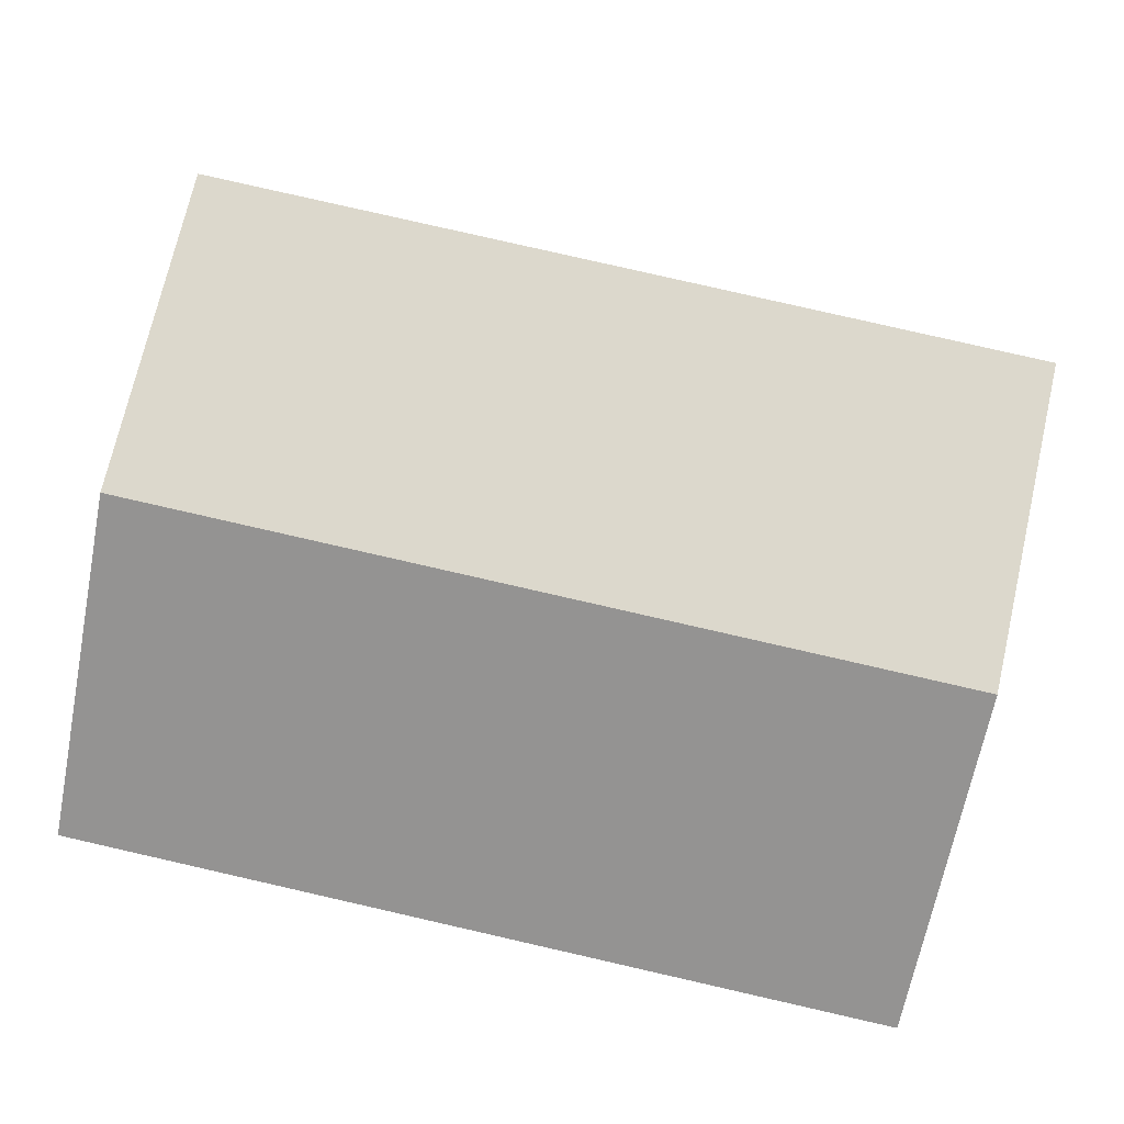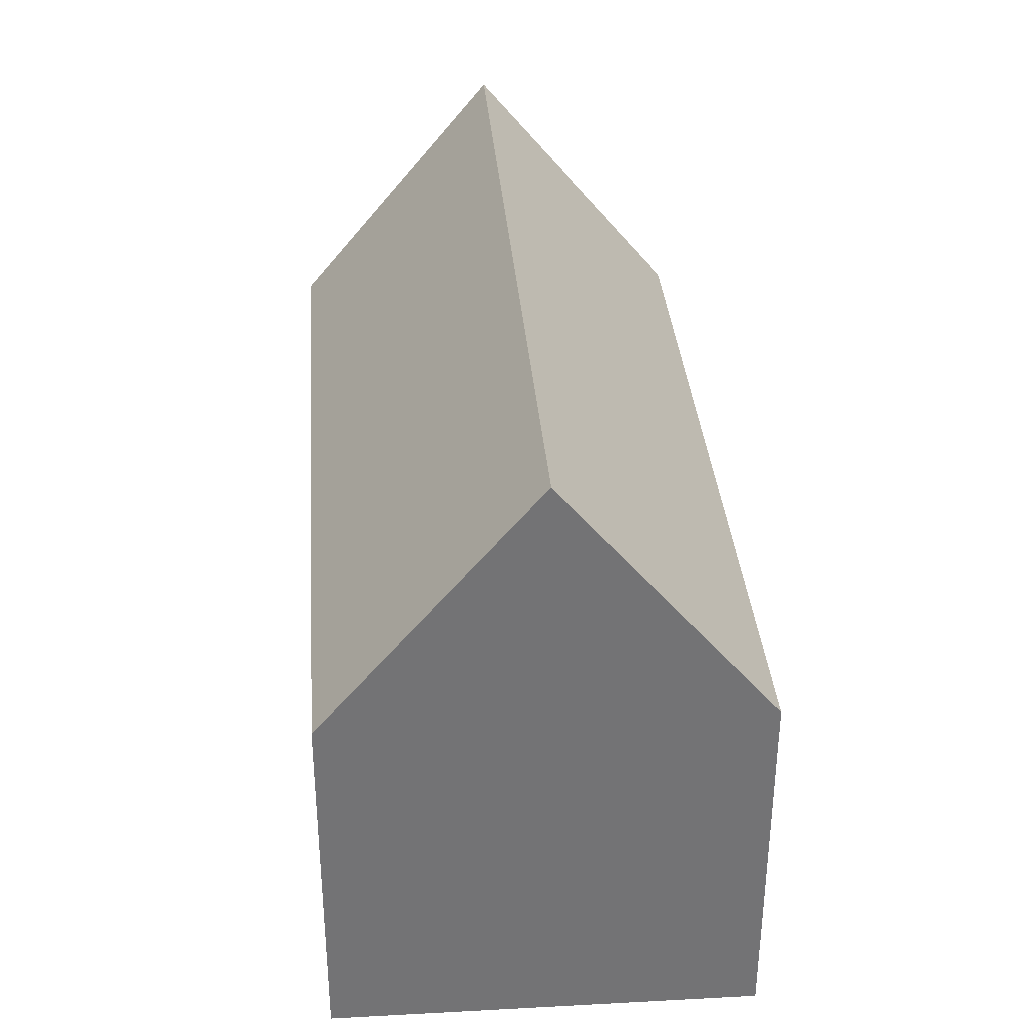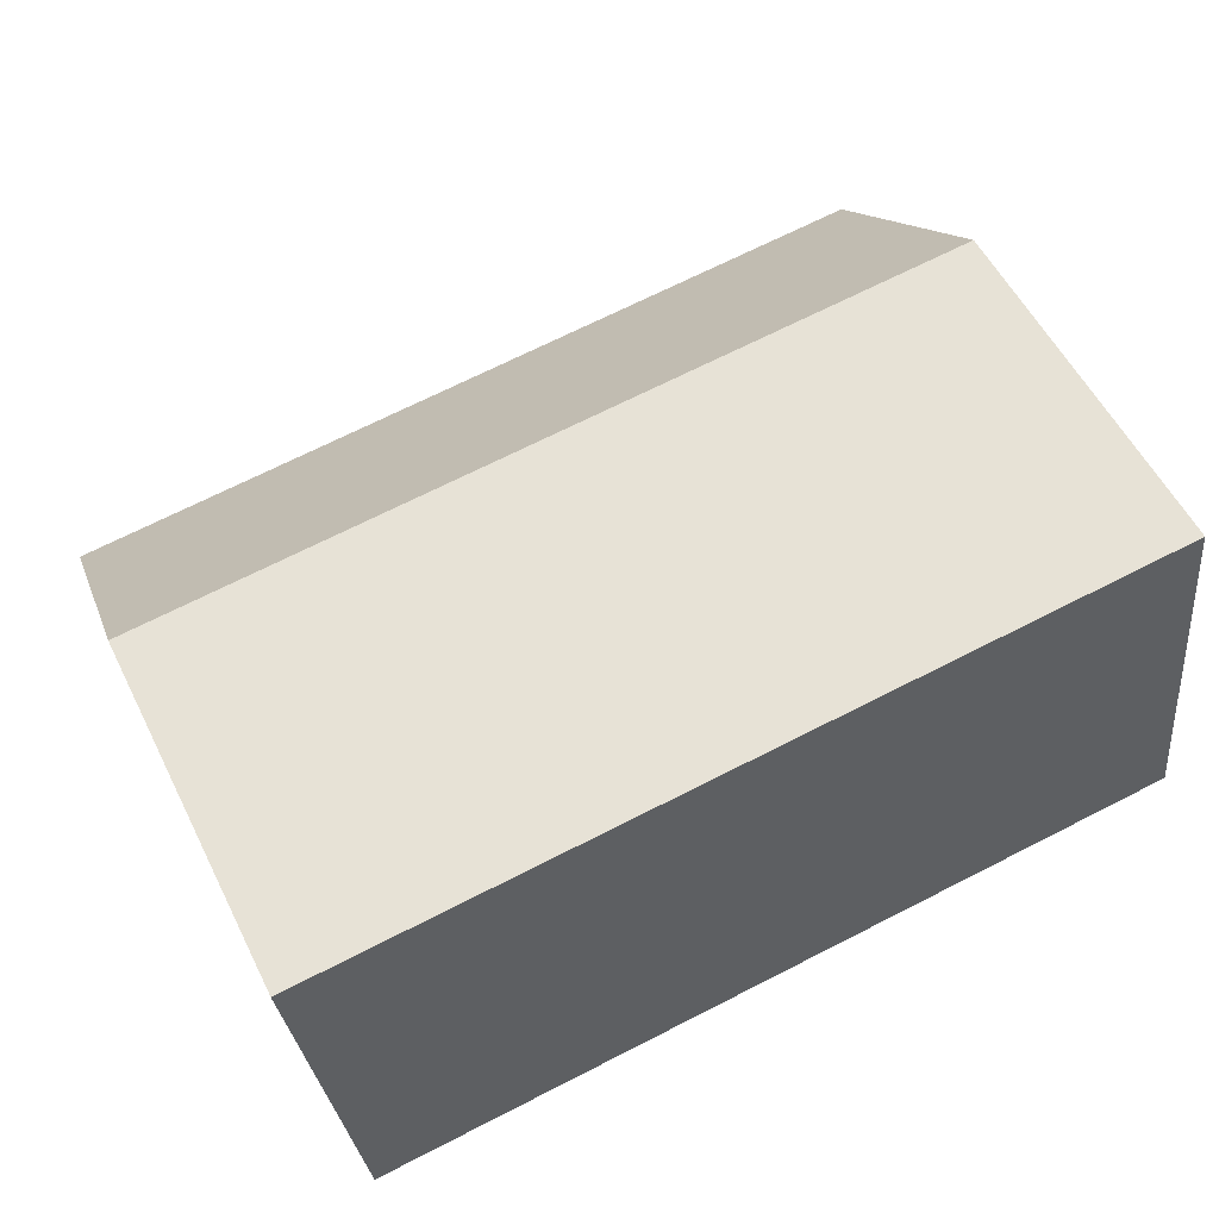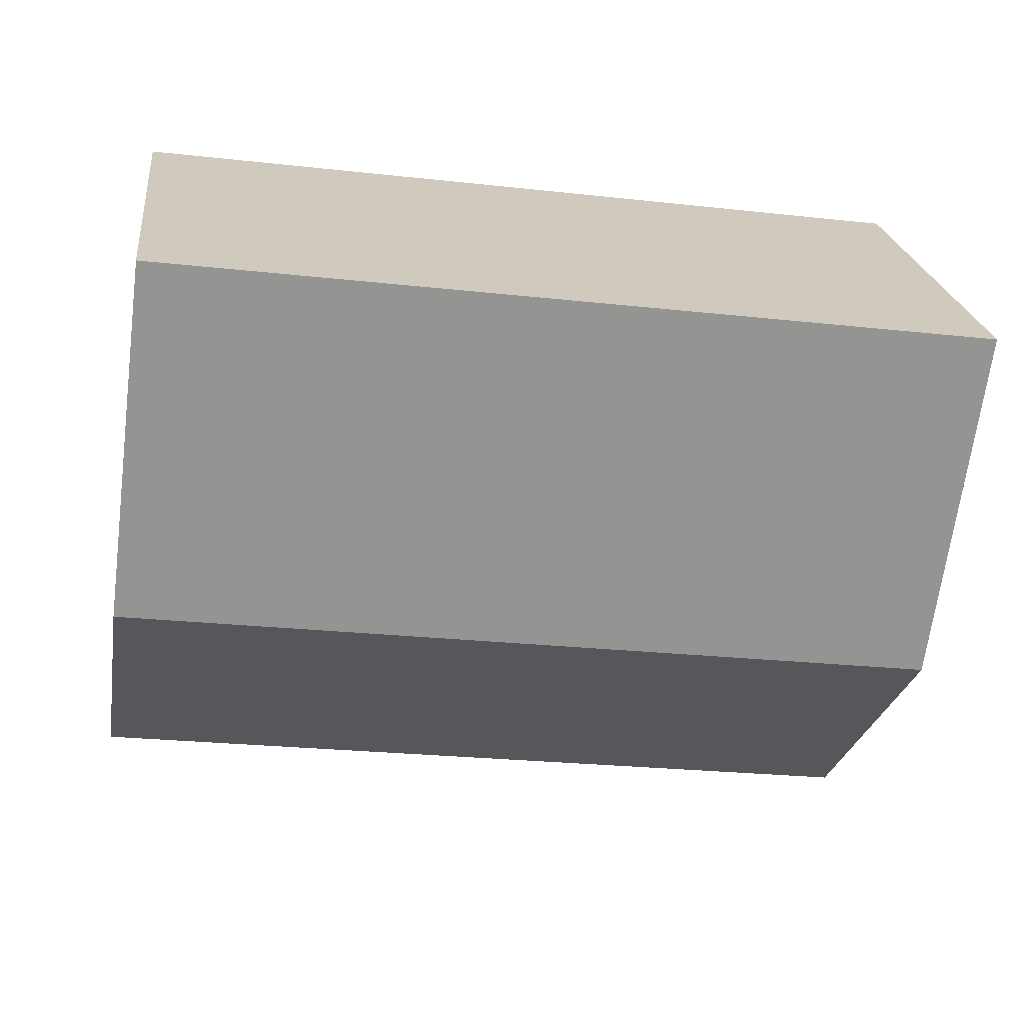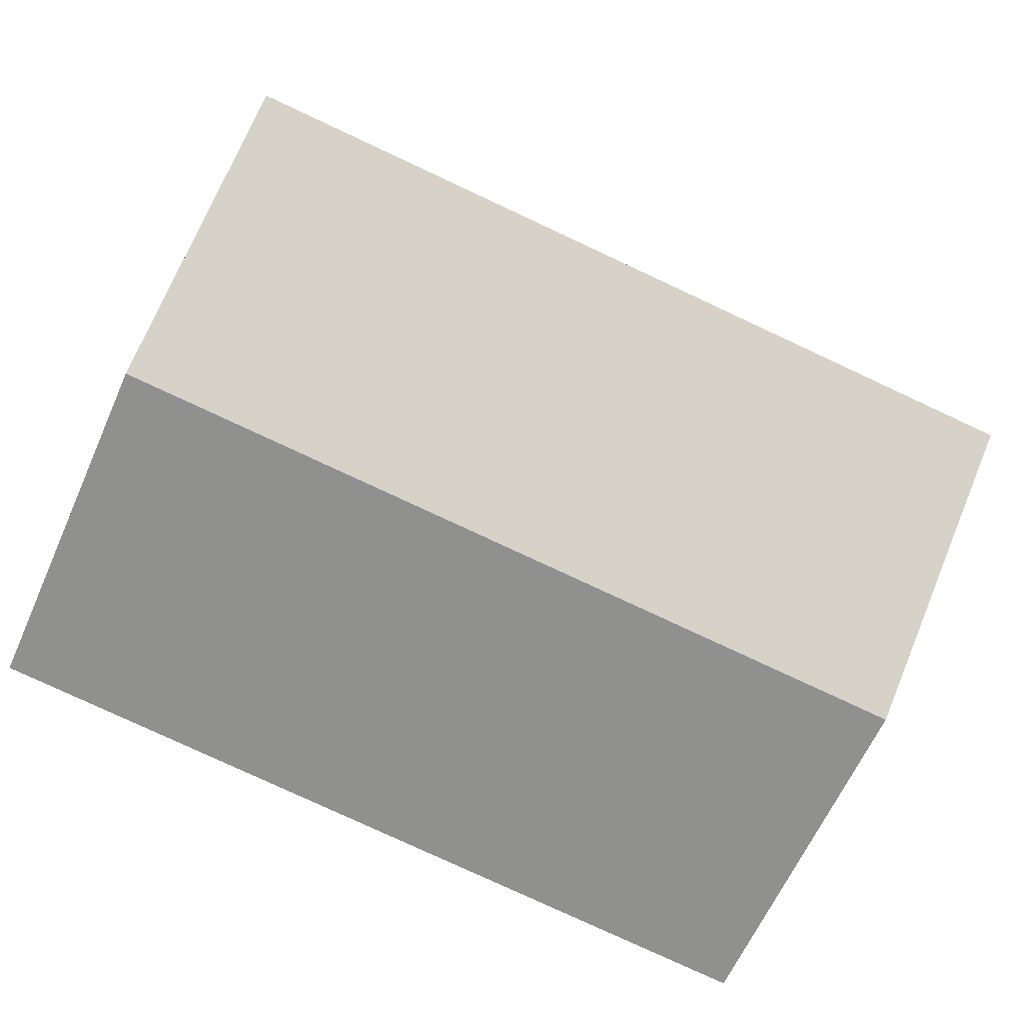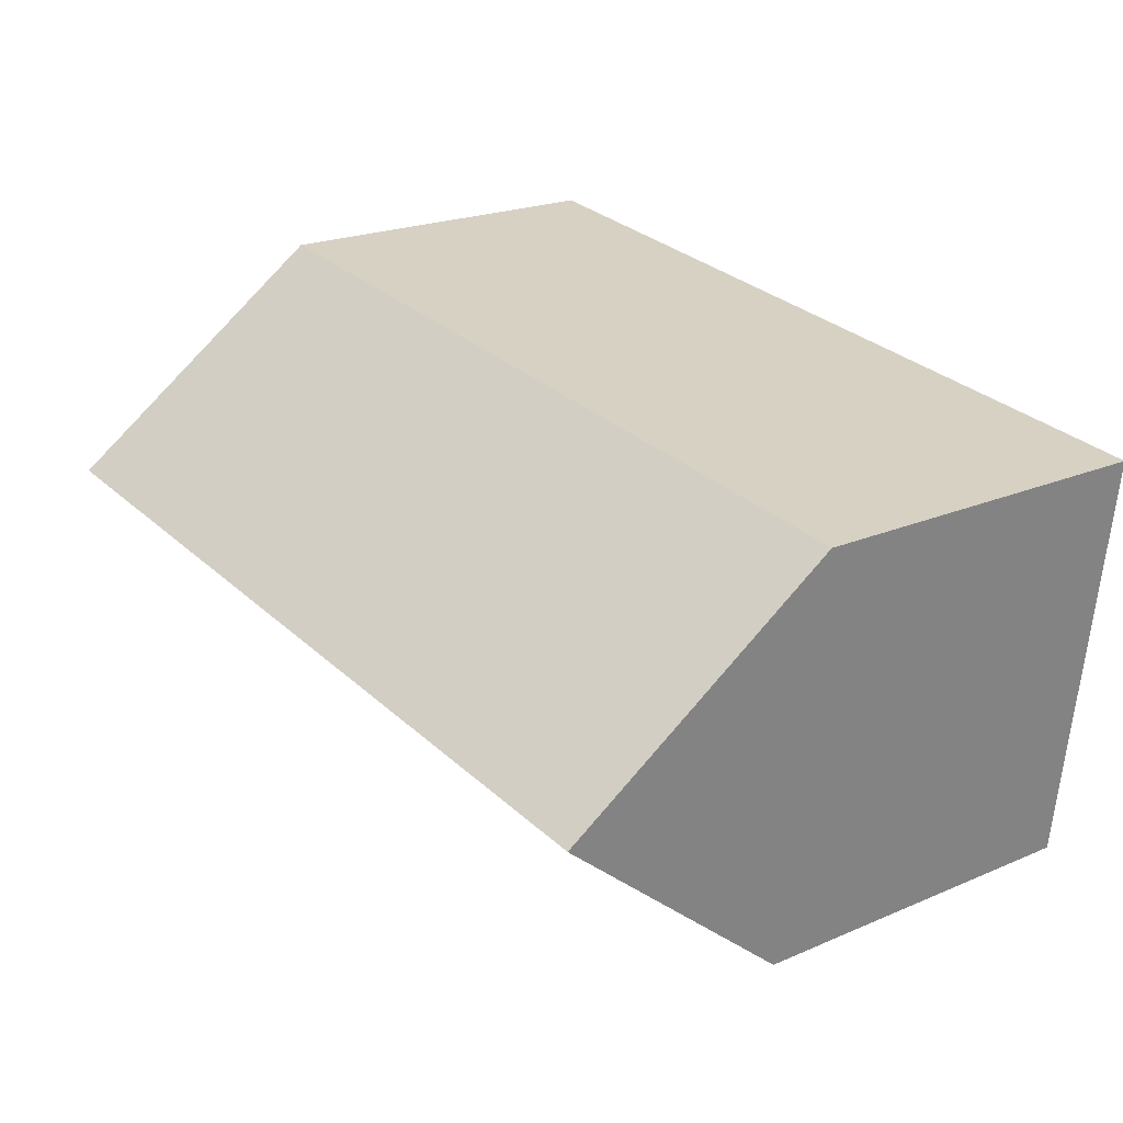
<metadata>
{"format":"obj","ext":"obj","renderer":"f3d","projection":"perspective","resolution":1024,"background":"white","views":[{"elev":-66.7,"azim":169.0,"up":"+Z"},{"elev":34.4,"azim":-101.0,"up":"+Y"},{"elev":55.2,"azim":-26.2,"up":"+Z"},{"elev":-67.5,"azim":-7.4,"up":"+Z"},{"elev":-63.9,"azim":155.9,"up":"+Z"},{"elev":21.3,"azim":-127.3,"up":"+Z"}]}
</metadata>
<code>
v  1.016 7.304 -8.37
v  17.07 12.38 -2.28
v  17.59 7.304 -6.467
v  0.508 12.38 -4.182
v  16.55 7.298 1.912
v  0.039 7.701 -0.322
v  10.66 7.303 1.231
v  0 7.311 4.477e-16
v  5.973 7.306 0.69
v  0 0 0
v  5.973 -4.225e-17 0.69
v  10.66 -7.538e-17 1.231
v  16.55 -1.171e-16 1.912
v  17.59 3.96e-16 -6.467
v  17.07 1.396e-16 -2.28
v  1.016 5.125e-16 -8.37
v  0.508 2.561e-16 -4.182
v  0.039 1.972e-17 -0.322
g defaultobject
f 1 2 3
f 2 1 4
f 4 5 2
f 5 4 6
f 5 6 7
f 7 6 8
f 7 8 9
f 10 9 8
f 9 10 11
f 9 11 7
f 7 11 5
f 5 11 12
f 5 12 13
f 5 3 2
f 3 5 13
f 3 13 14
f 14 13 15
f 14 1 3
f 1 14 16
f 1 6 4
f 6 1 16
f 6 16 17
f 6 17 8
f 8 17 18
f 8 18 10
f 12 15 13
f 15 12 14
f 14 12 16
f 16 12 11
f 16 11 17
f 17 11 10
f 17 10 18

</code>
